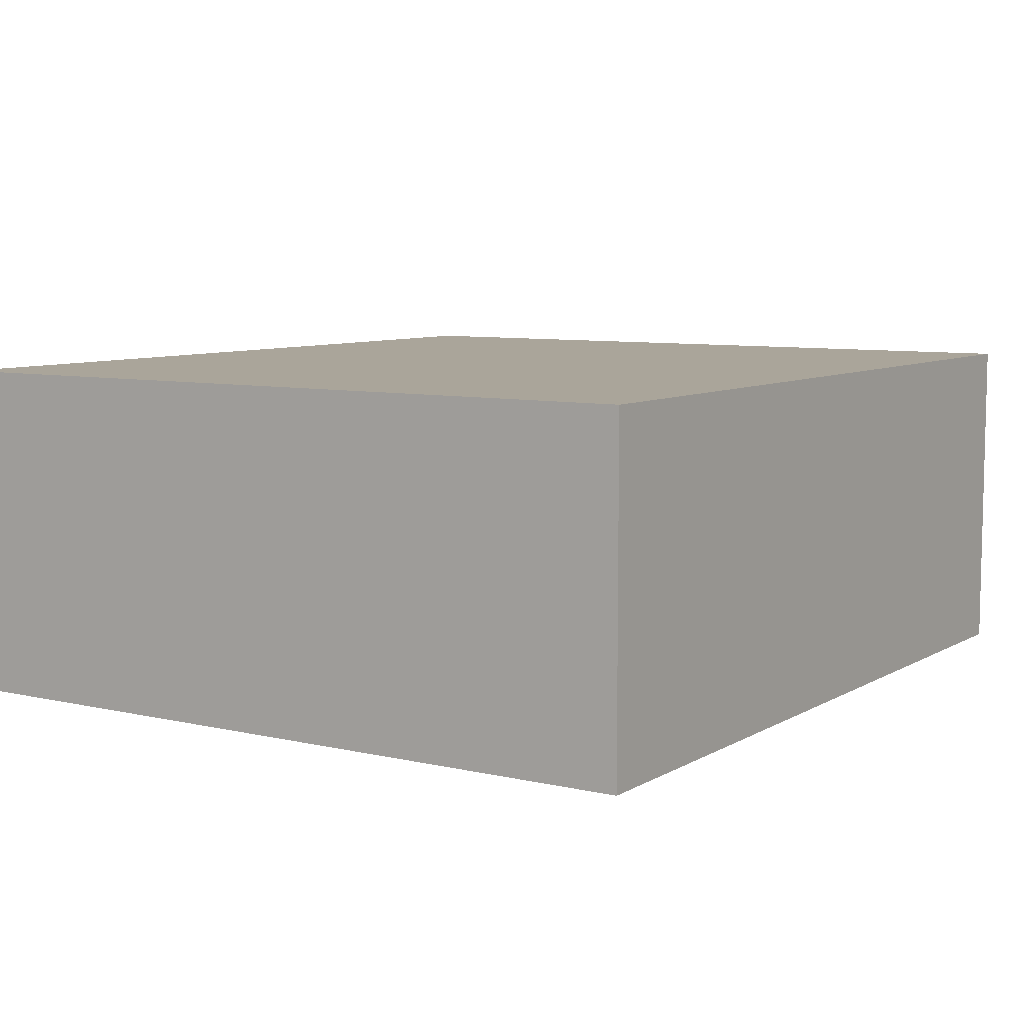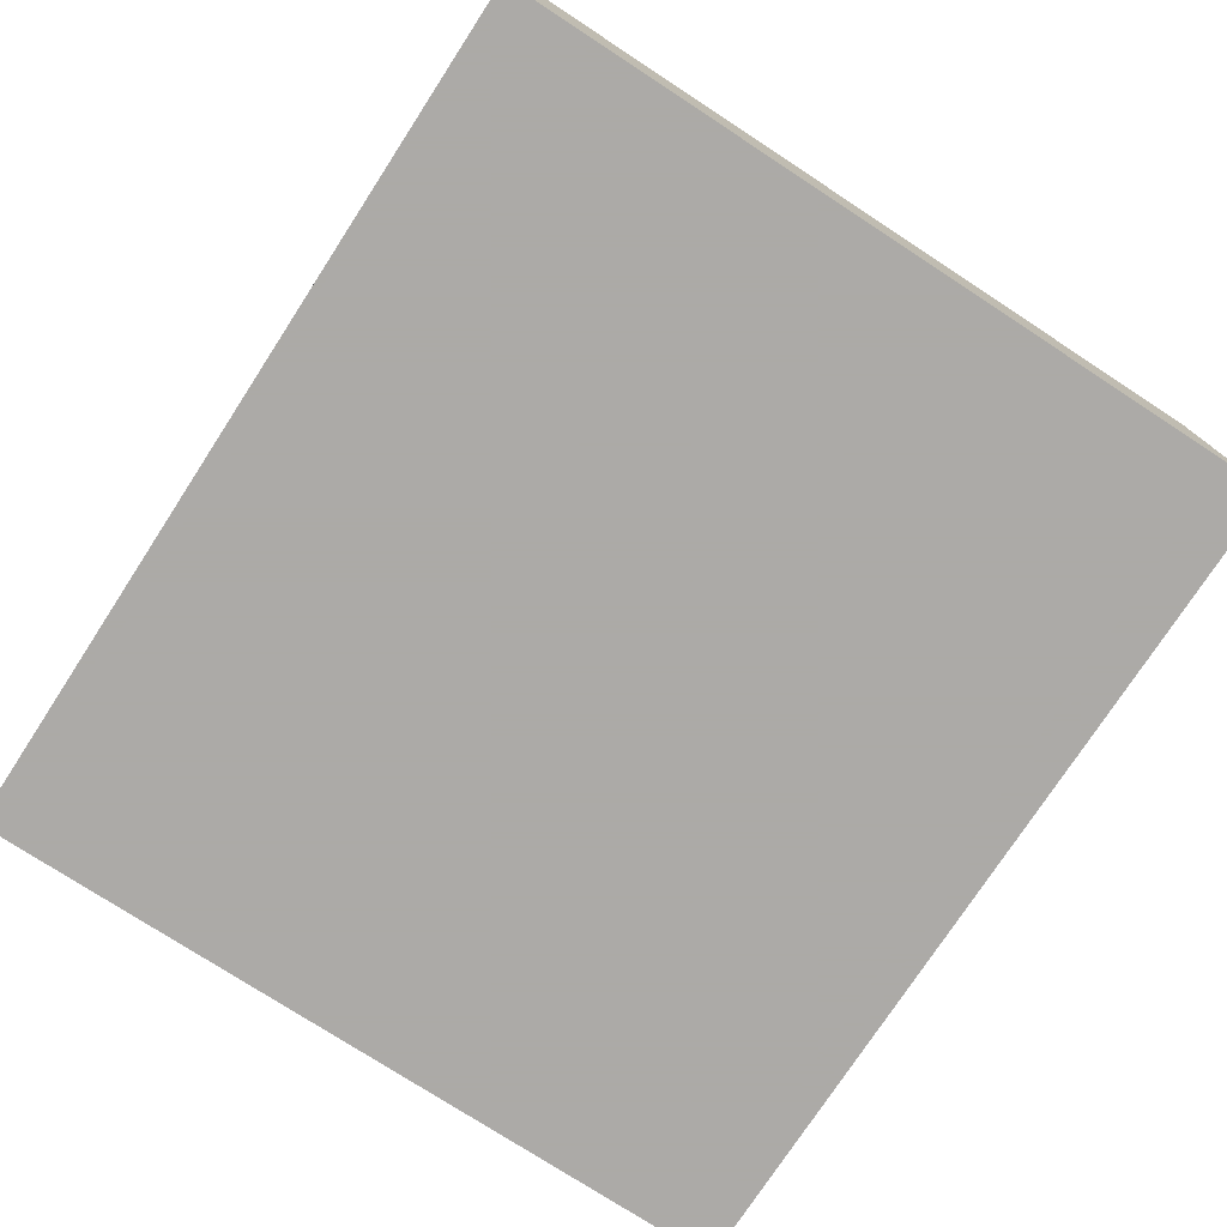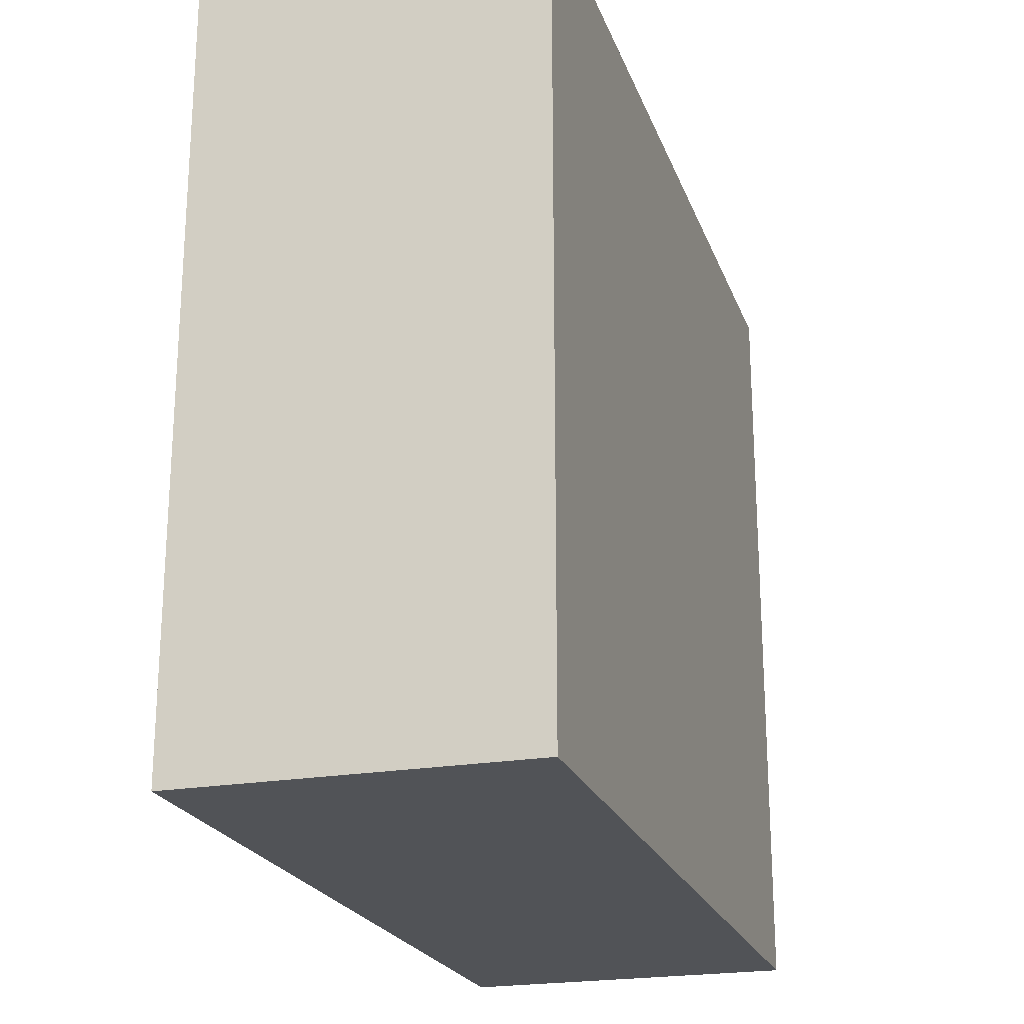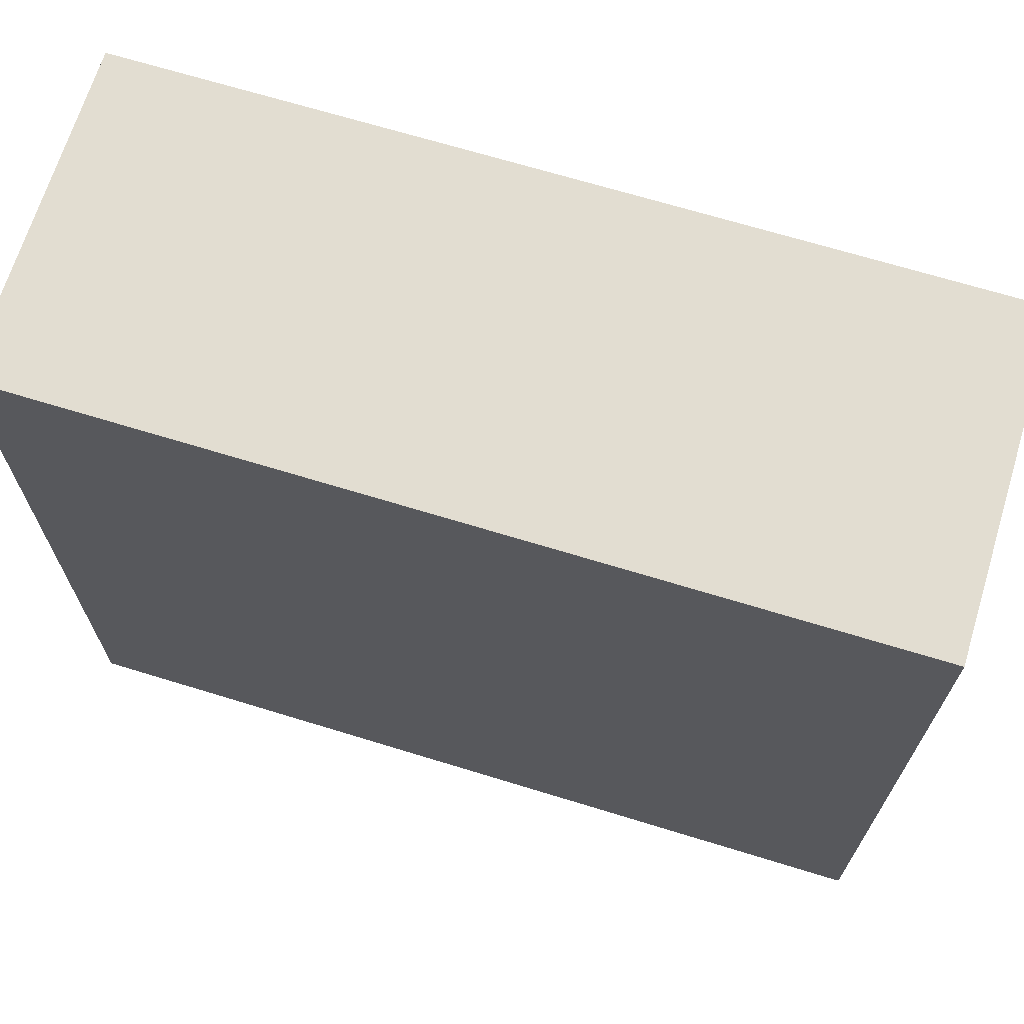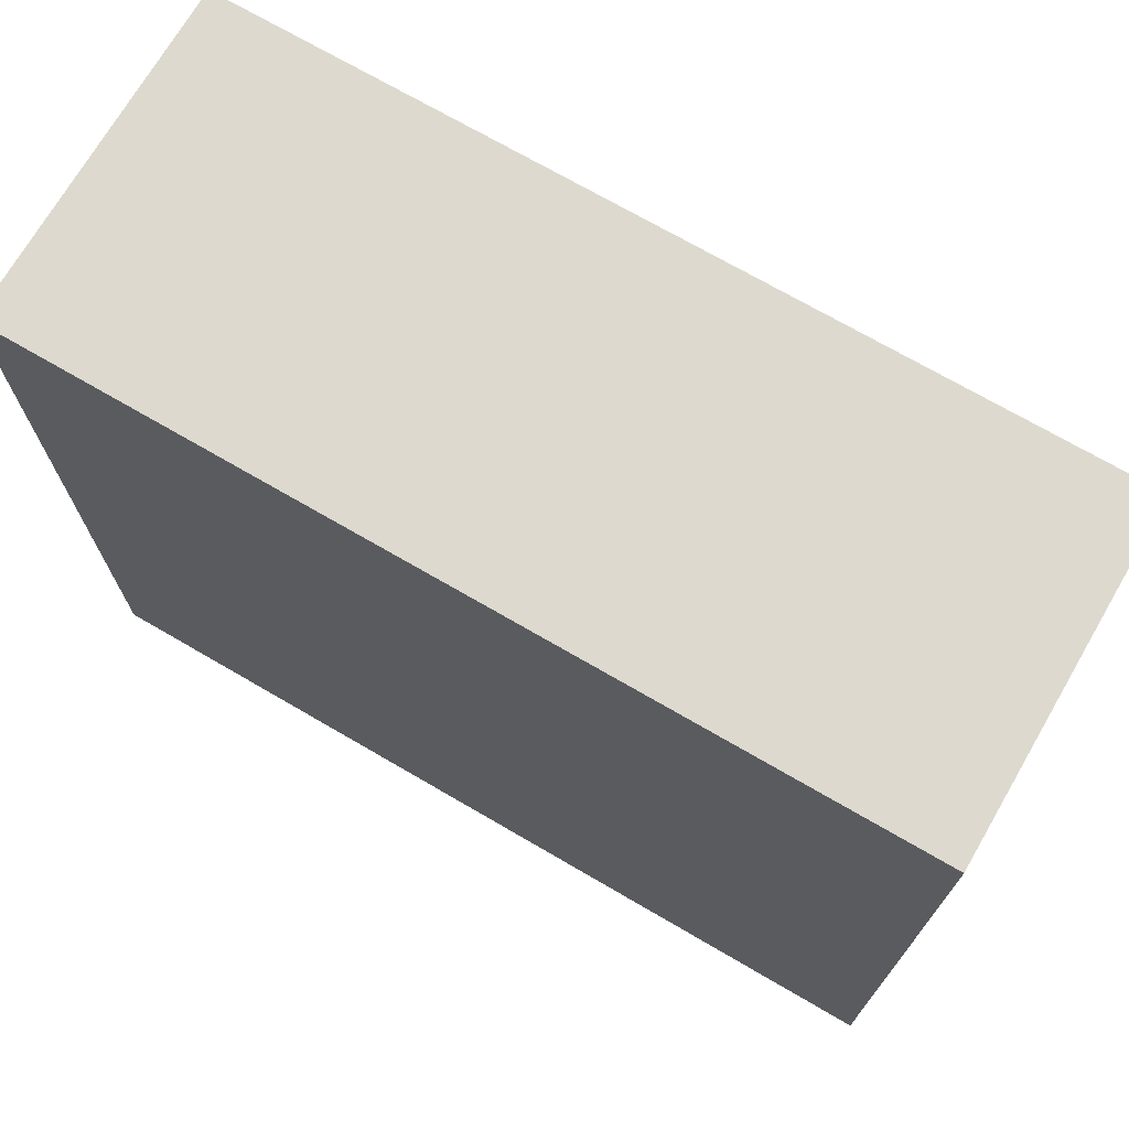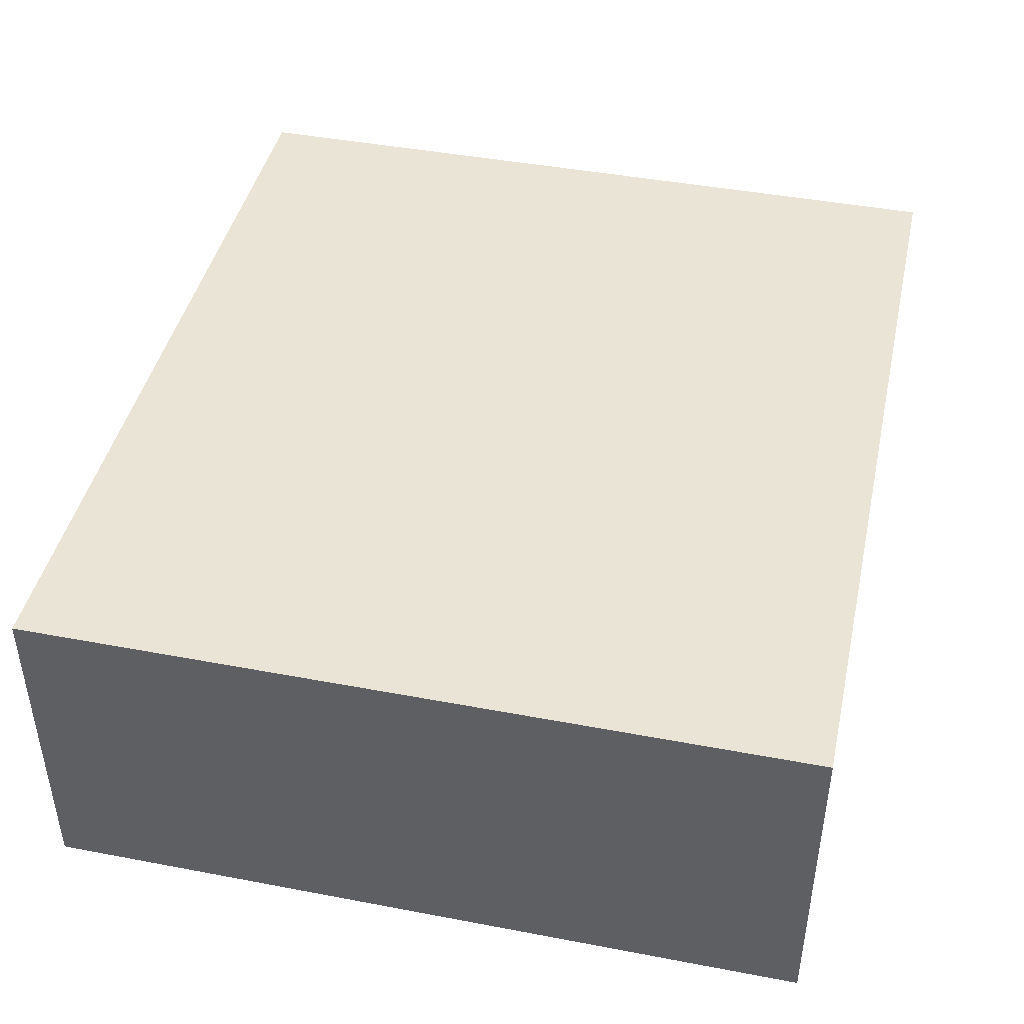
<metadata>
{"format":"obj","ext":"obj","renderer":"f3d","projection":"perspective","resolution":1024,"background":"white","views":[{"elev":7.7,"azim":-56.9,"up":"+Y"},{"elev":-76.0,"azim":-123.1,"up":"+Y"},{"elev":-22.2,"azim":-73.0,"up":"+Z"},{"elev":68.4,"azim":-162.9,"up":"+Z"},{"elev":71.8,"azim":30.2,"up":"+Z"},{"elev":43.6,"azim":102.6,"up":"+Y"}]}
</metadata>
<code>
v 0.05456 0.05336 0.03018
v 0.05456 0.03212 0.03018
v 0.05456 0.03212 -0.0189
v 1.824e-05 0.05336 -0.0189
v 1.824e-05 0.05336 0.03018
v 1.824e-05 0.03212 -0.0189
v 0.05456 0.05336 -0.0189
v 1.824e-05 0.03212 0.03018
f 1 2 3
f 5 1 4
f 6 3 2
f 6 4 3
f 6 5 4
f 7 1 3
f 7 3 4
f 7 4 1
f 8 6 2
f 8 5 6
f 8 2 1
f 8 1 5

</code>
